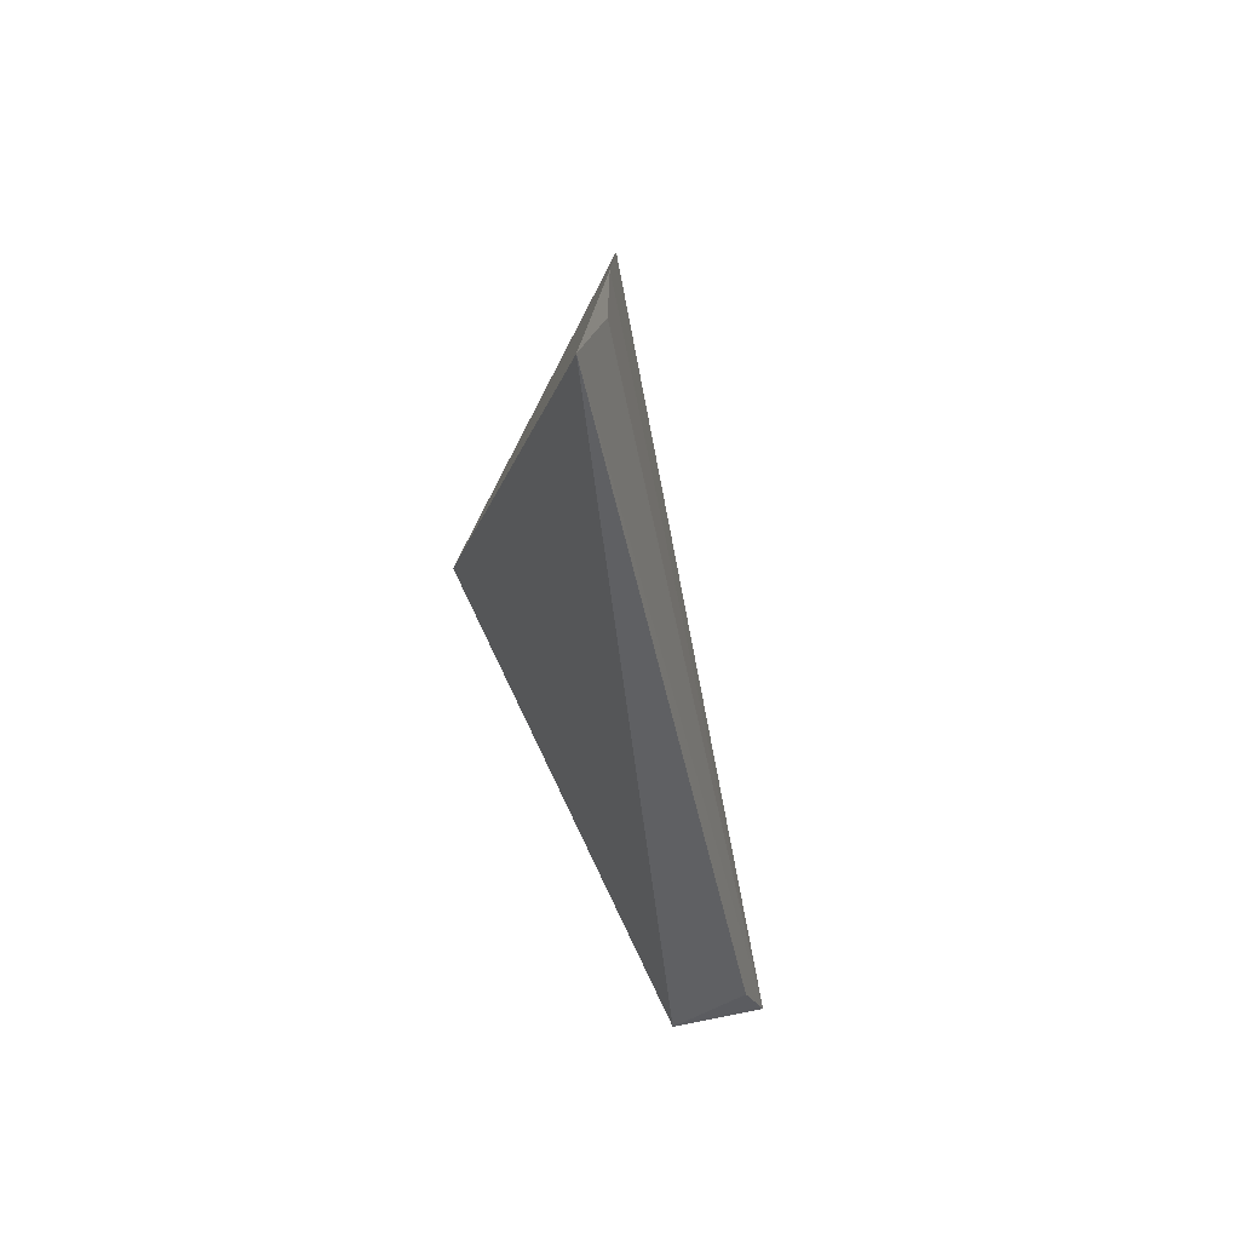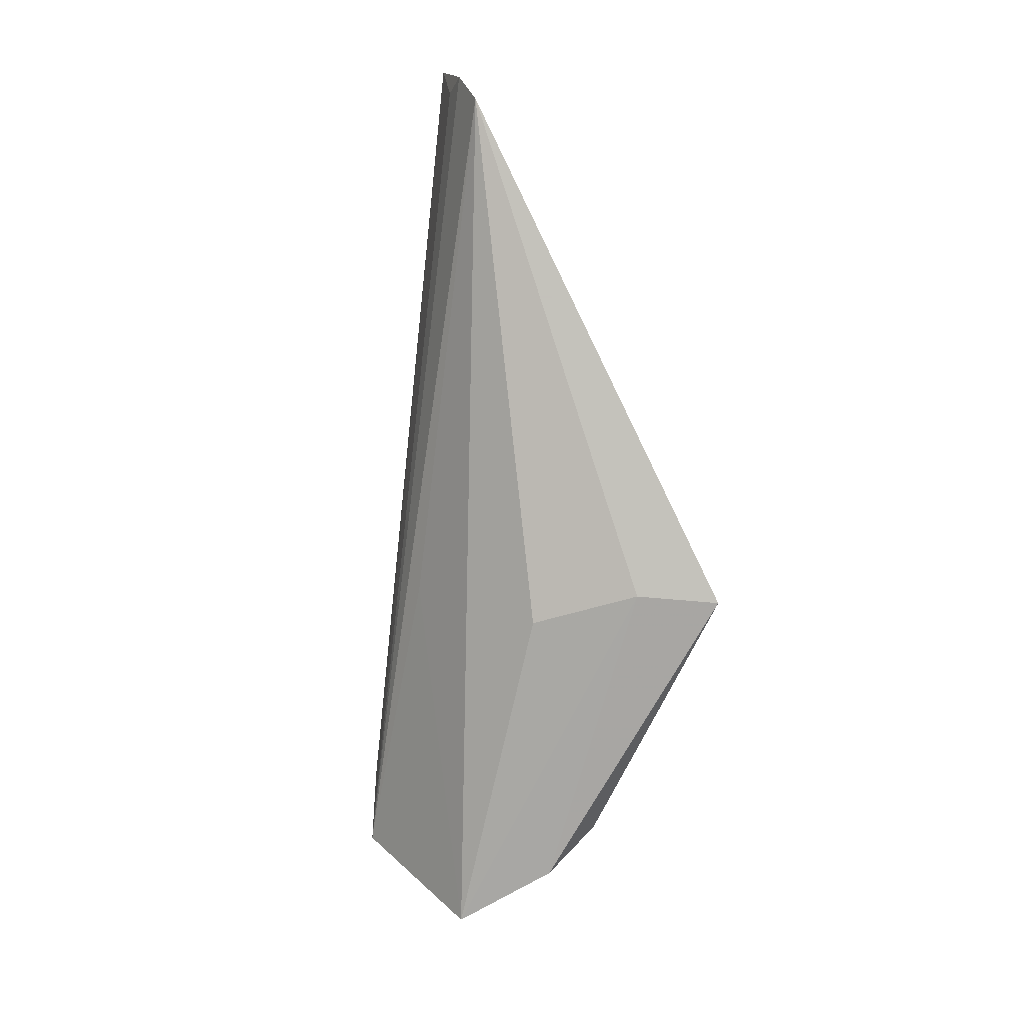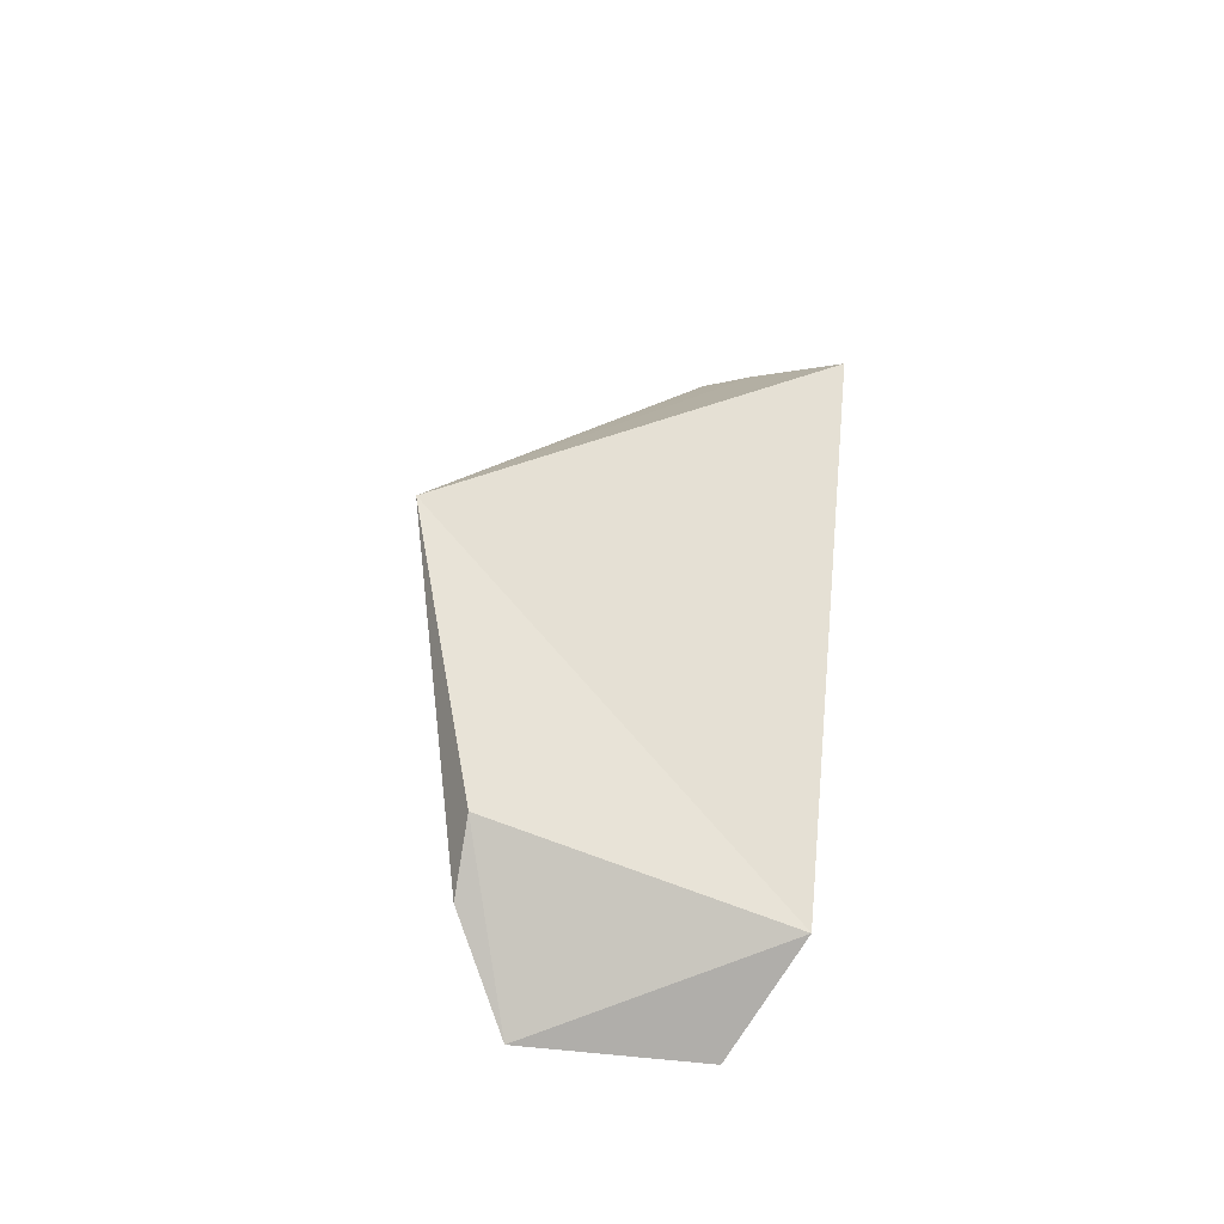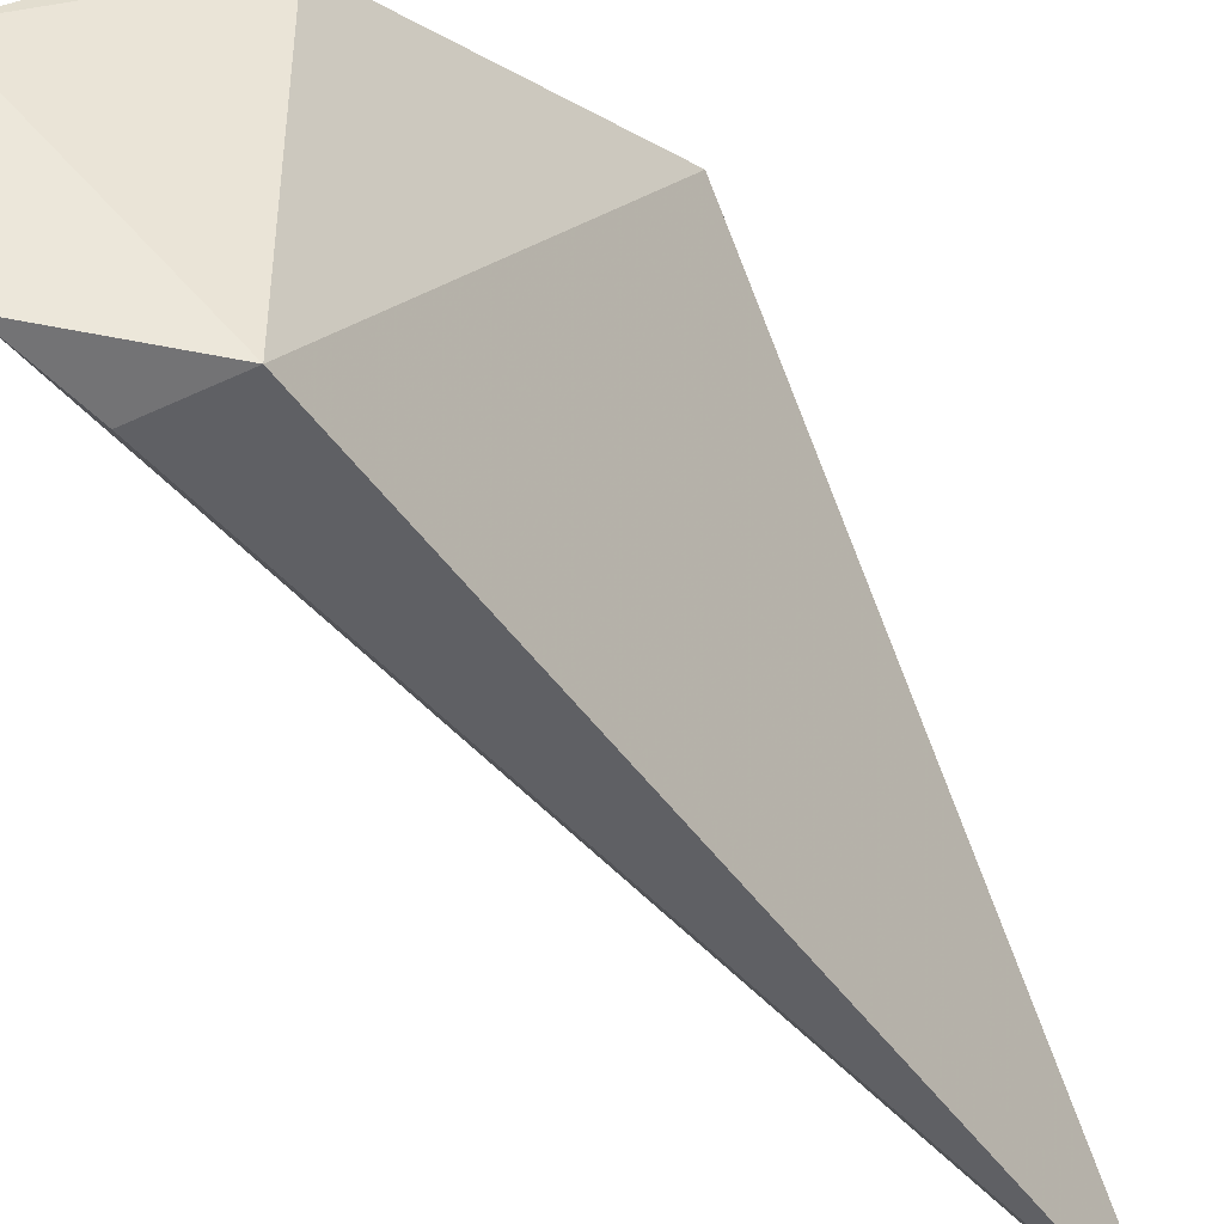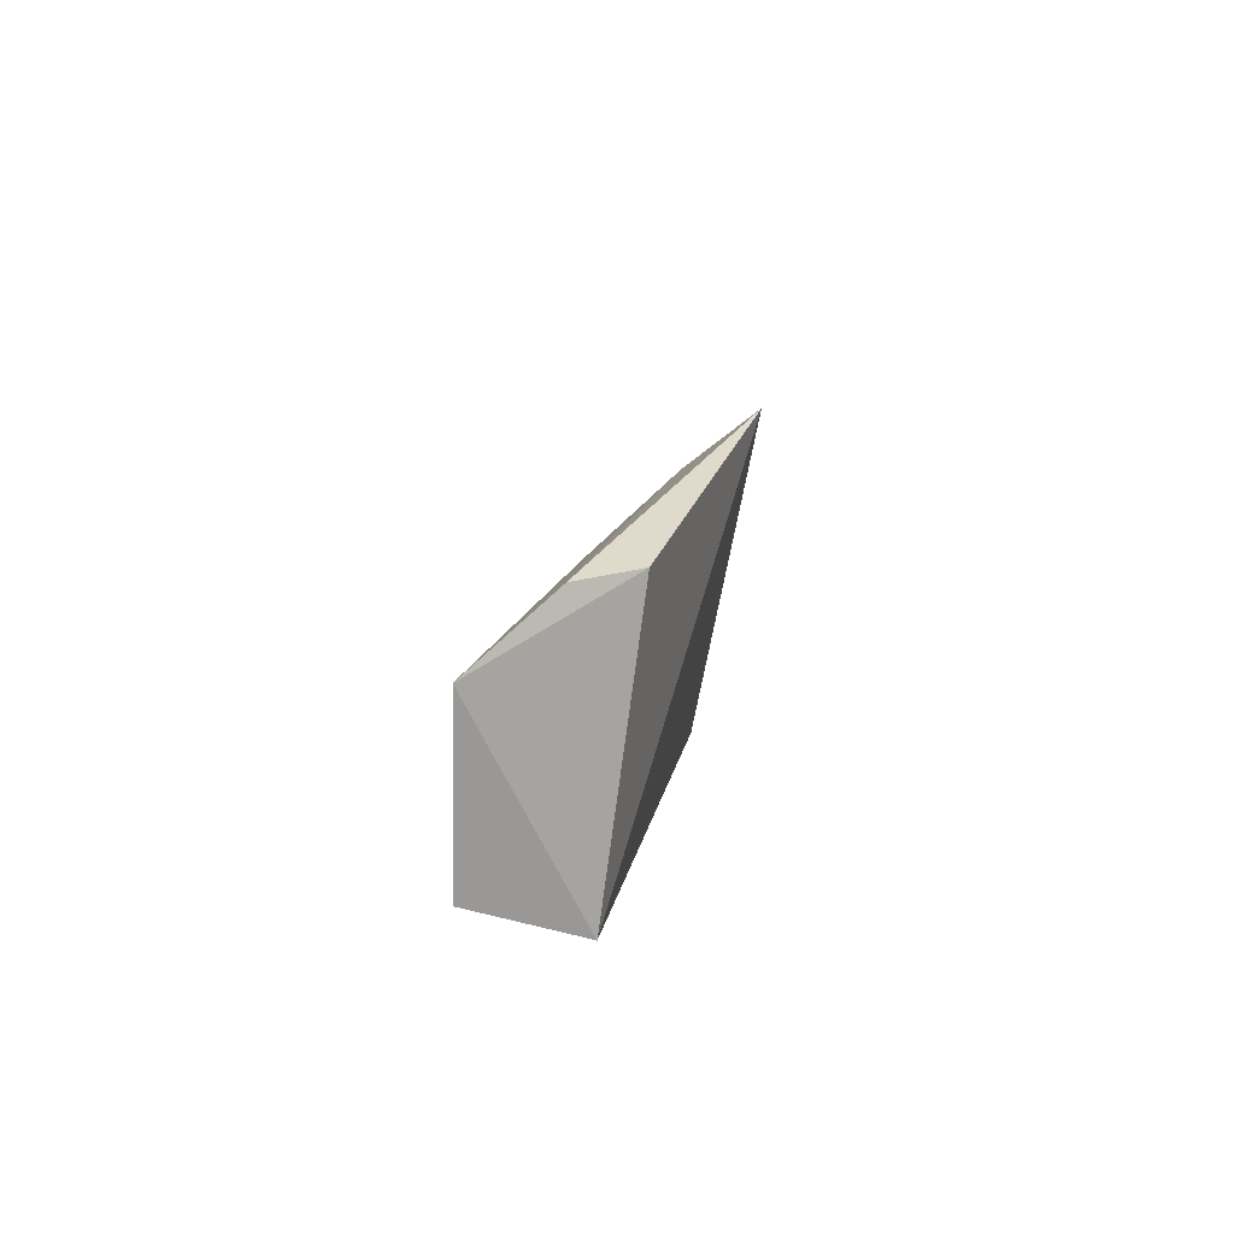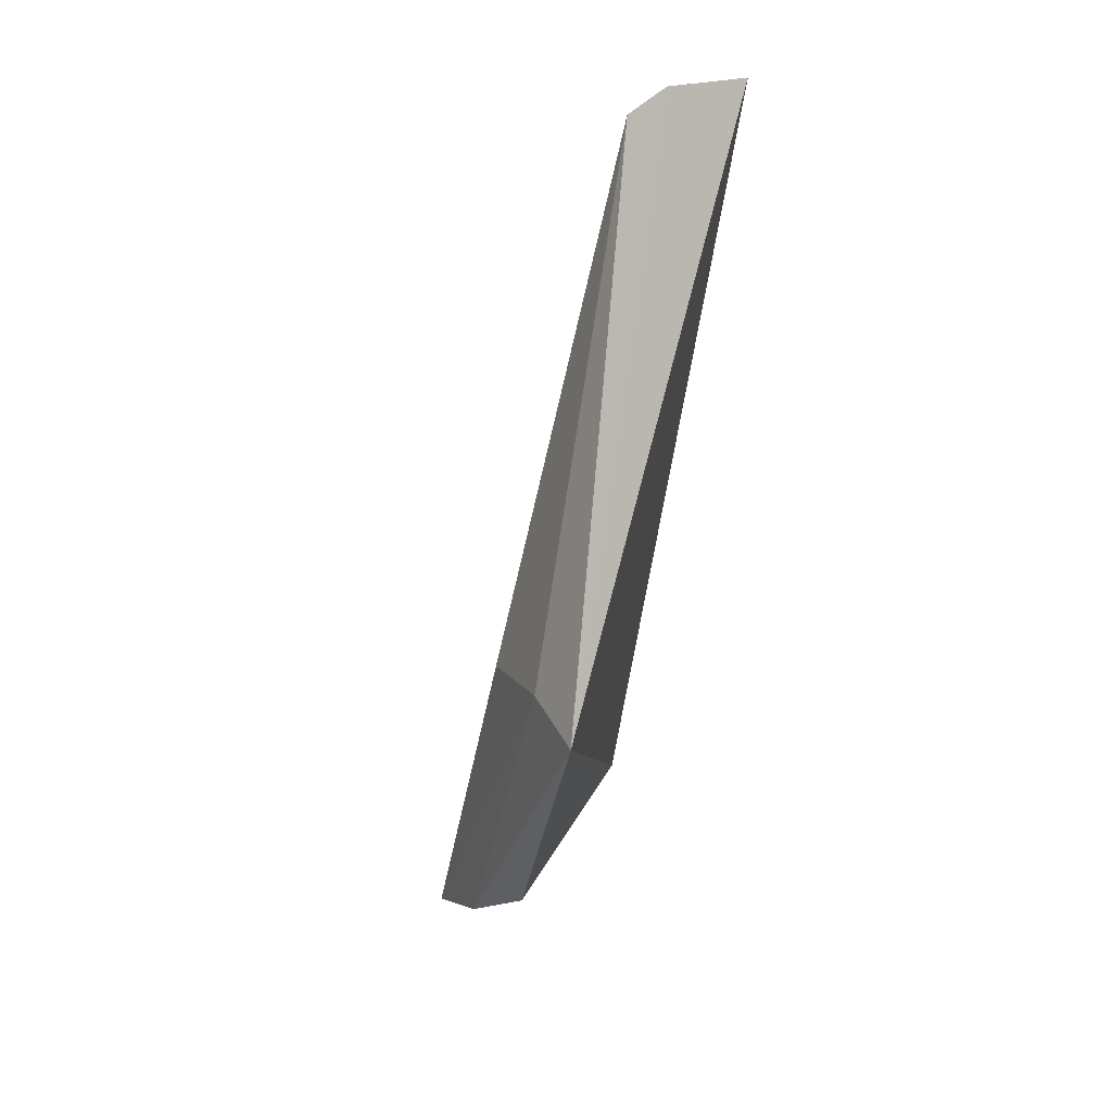
<metadata>
{"format":"obj","ext":"obj","renderer":"f3d","projection":"perspective","resolution":1024,"background":"white","views":[{"elev":39.0,"azim":-22.6,"up":"+Z"},{"elev":21.5,"azim":132.6,"up":"+Z"},{"elev":-55.8,"azim":-113.7,"up":"+Z"},{"elev":-41.3,"azim":-155.1,"up":"+Y"},{"elev":-76.8,"azim":169.9,"up":"+Z"},{"elev":30.1,"azim":-161.7,"up":"+Z"}]}
</metadata>
<code>
v 0.3716 -0.02115 -0.3572
v 0.3971 -0.01166 -0.457
v 0.3813 -0.006168 -0.3579
v 0.3759 0.02945 -0.4161
v 0.3843 -0.01498 -0.4508
v 0.4002 0.008318 -0.4596
v 0.3784 -0.01166 -0.3561
v 0.3933 -0.01467 -0.4497
v 0.3916 -0.007069 -0.42
v 0.3907 0.01208 -0.4192
v 0.3856 0.01824 -0.4482
v 0.3769 -0.01482 -0.3586
v 0.3825 0.02199 -0.4153
v 0.3924 0.01668 -0.4526
f 5 1 4
f 6 2 5
f 7 3 4
f 7 4 1
f 7 2 3
f 8 5 2
f 8 2 1
f 8 1 5
f 9 6 3
f 9 3 2
f 9 2 6
f 10 3 6
f 11 6 5
f 11 5 4
f 12 7 1
f 12 1 2
f 12 2 7
f 13 10 6
f 13 4 3
f 13 3 10
f 14 11 4
f 14 6 11
f 14 13 6
f 14 4 13

</code>
